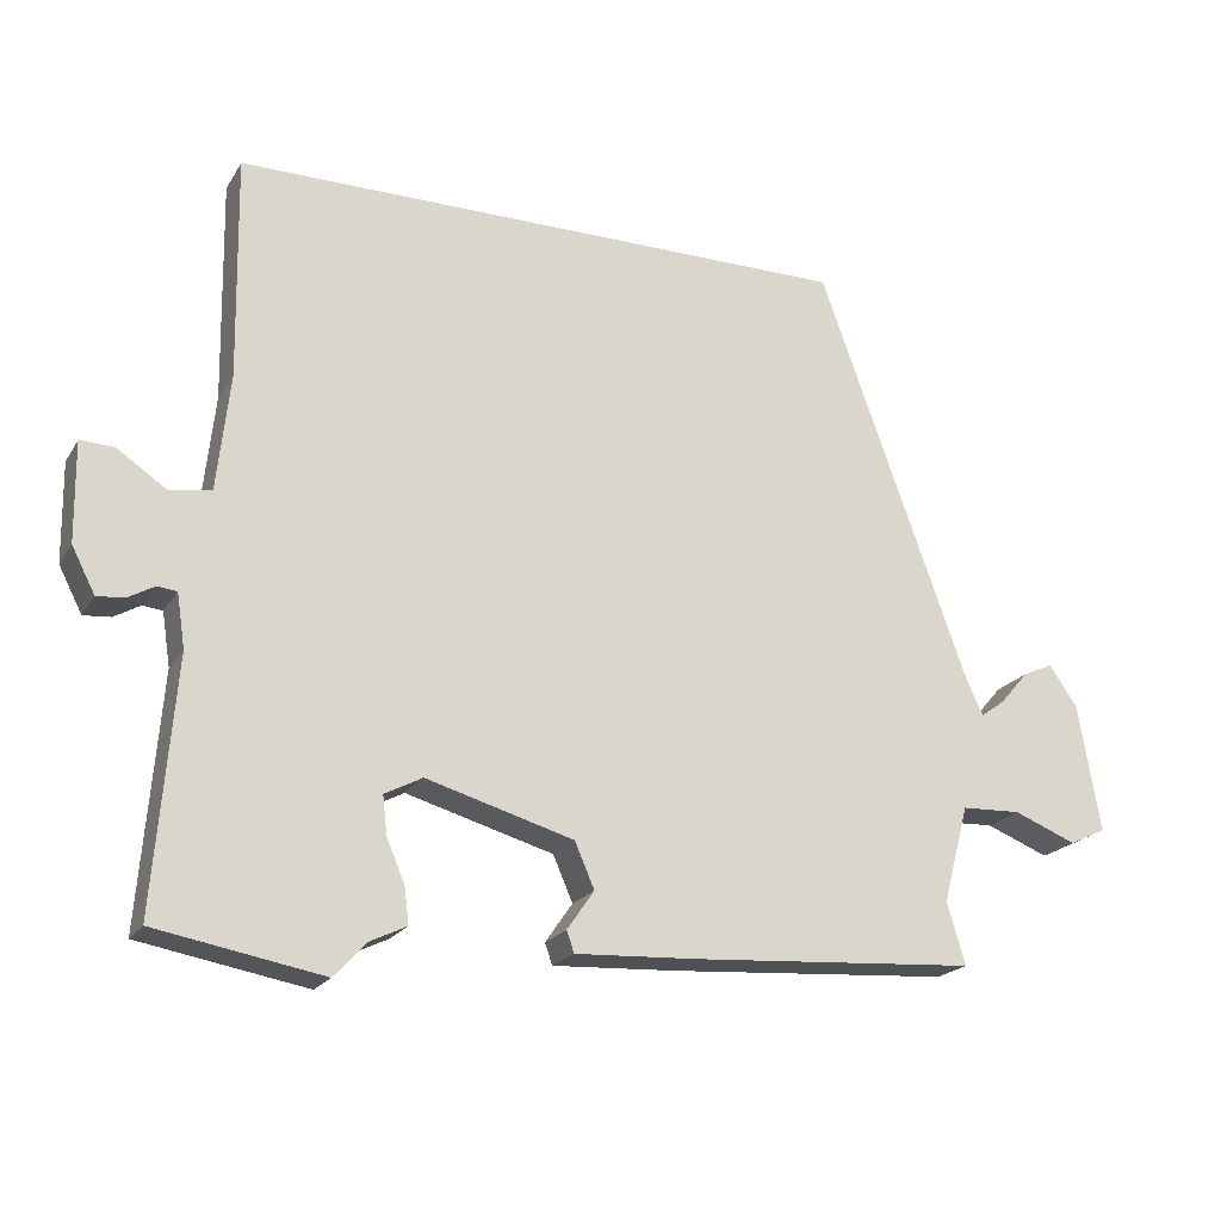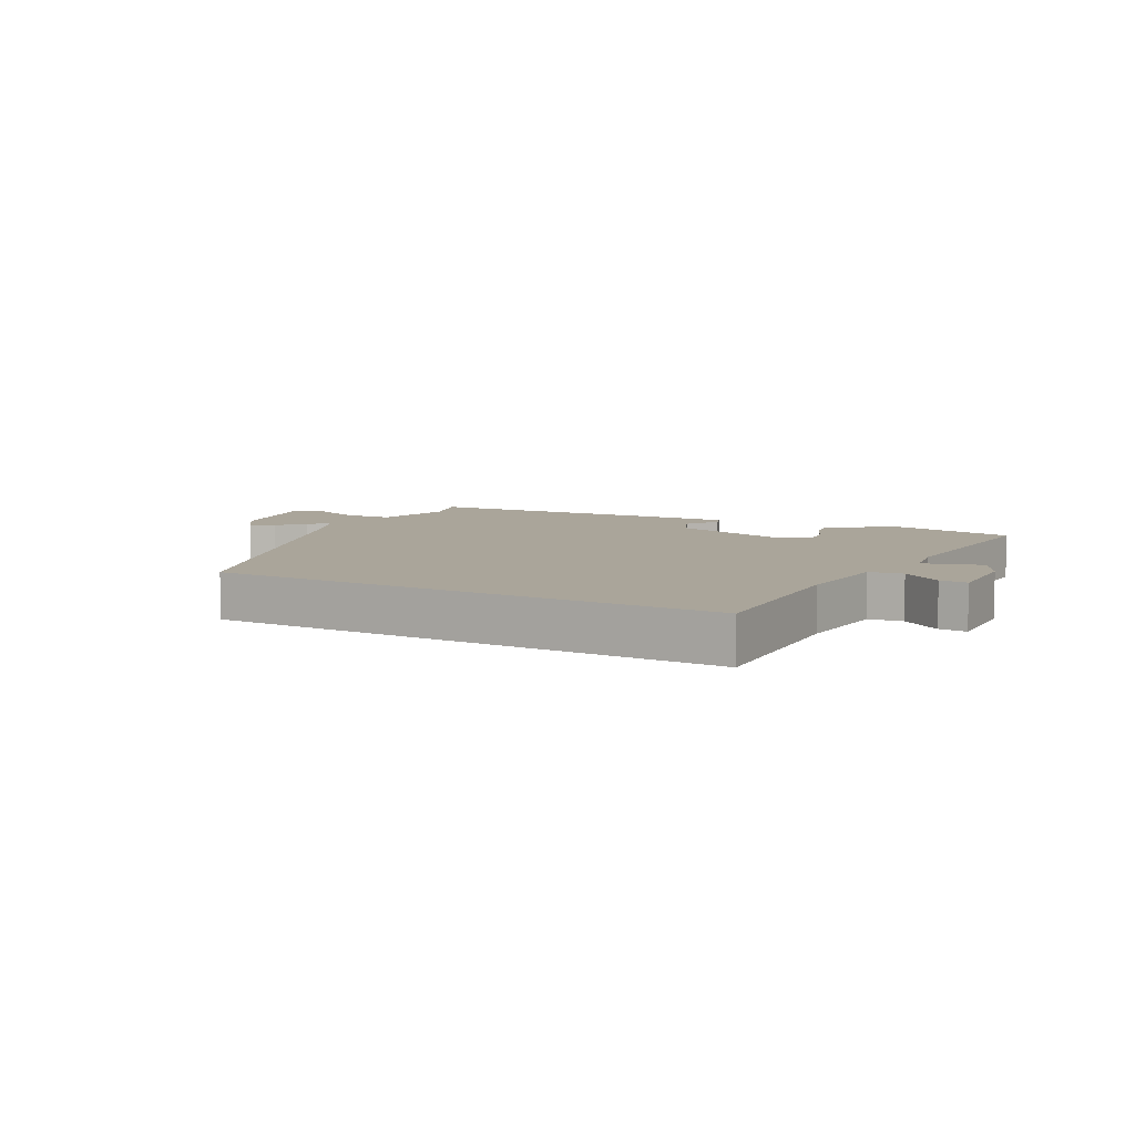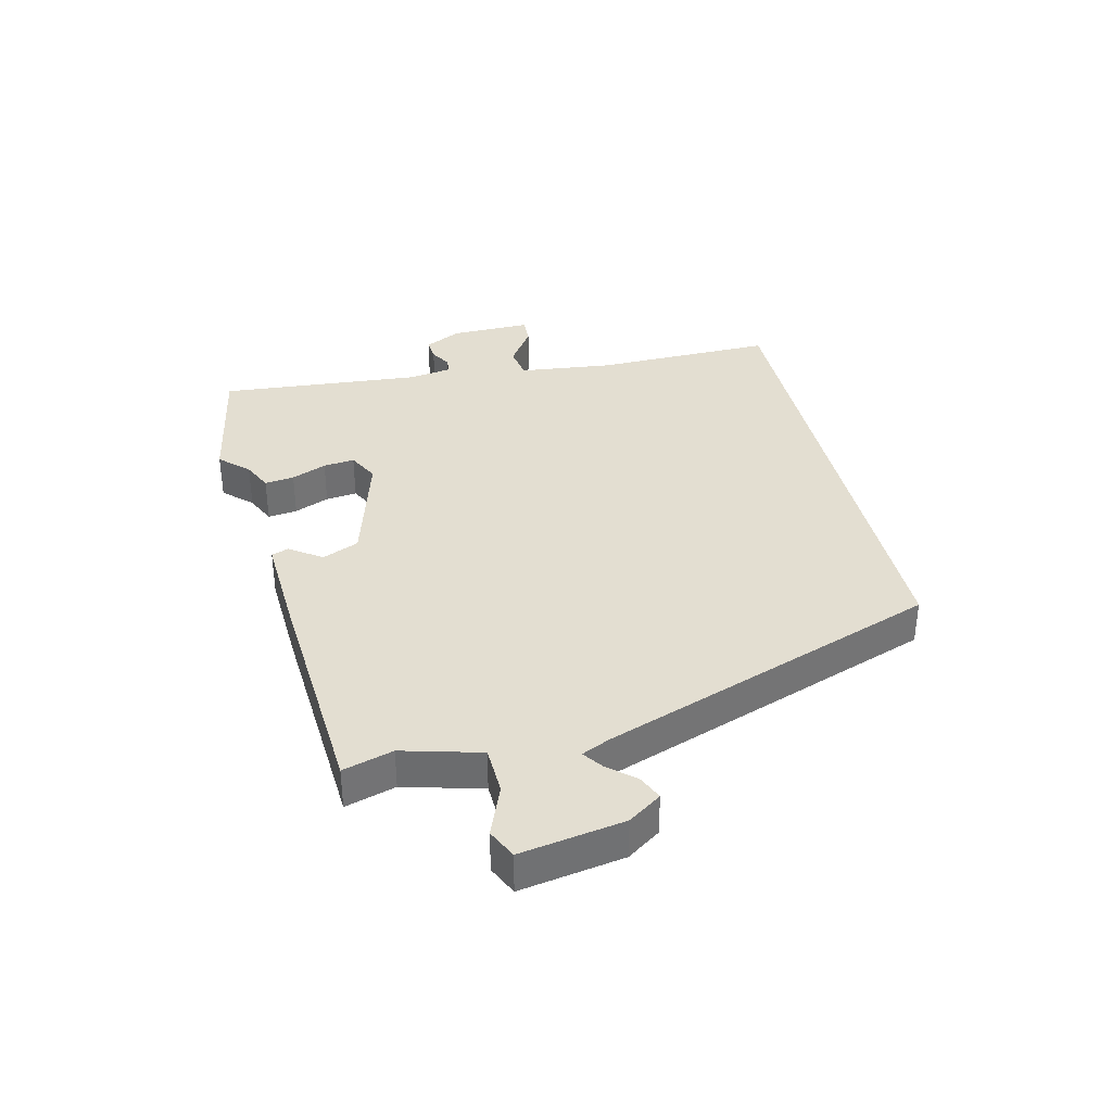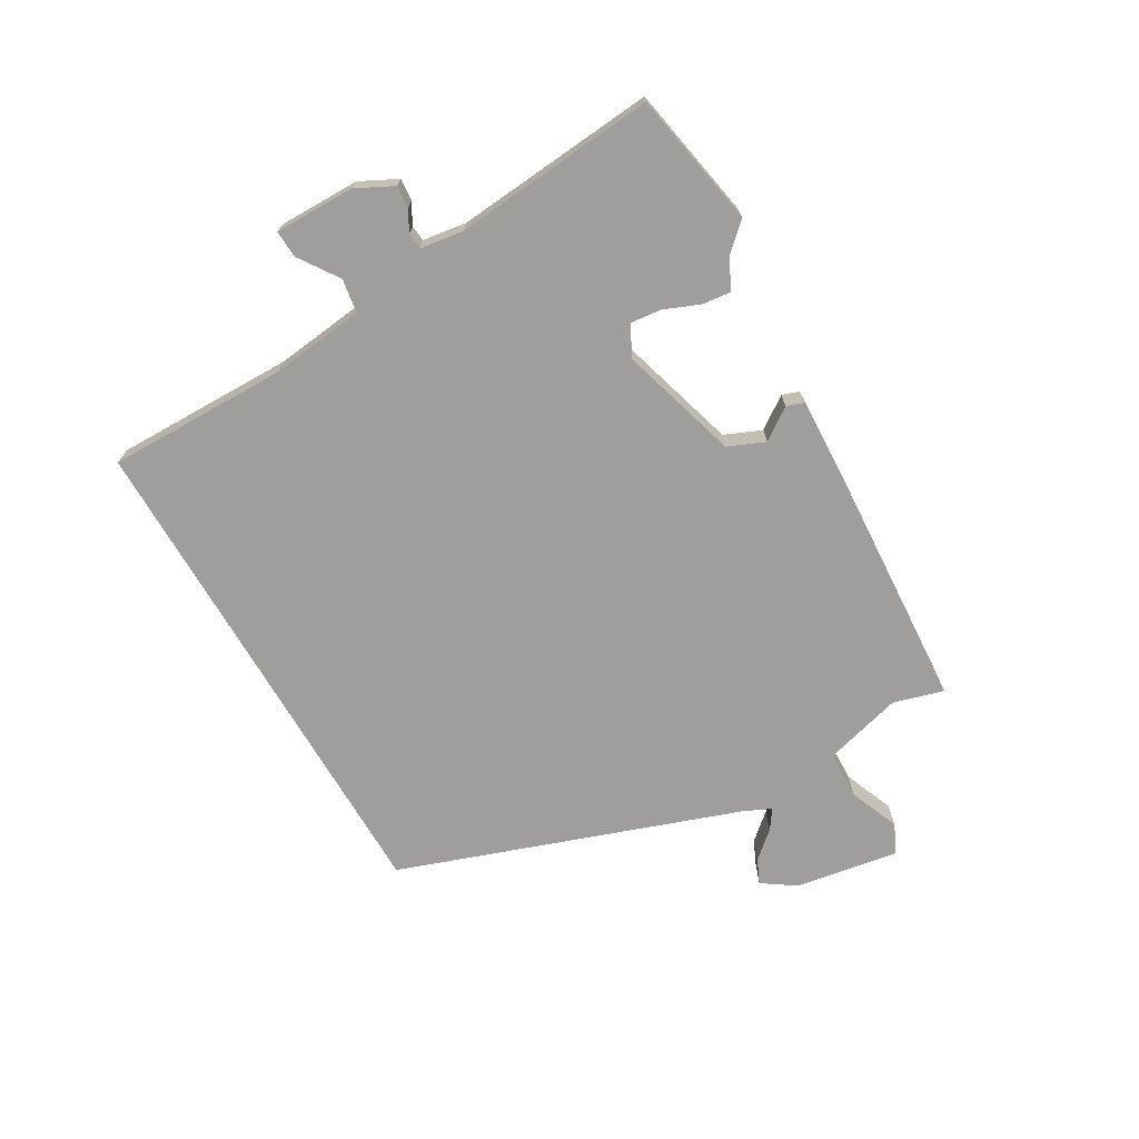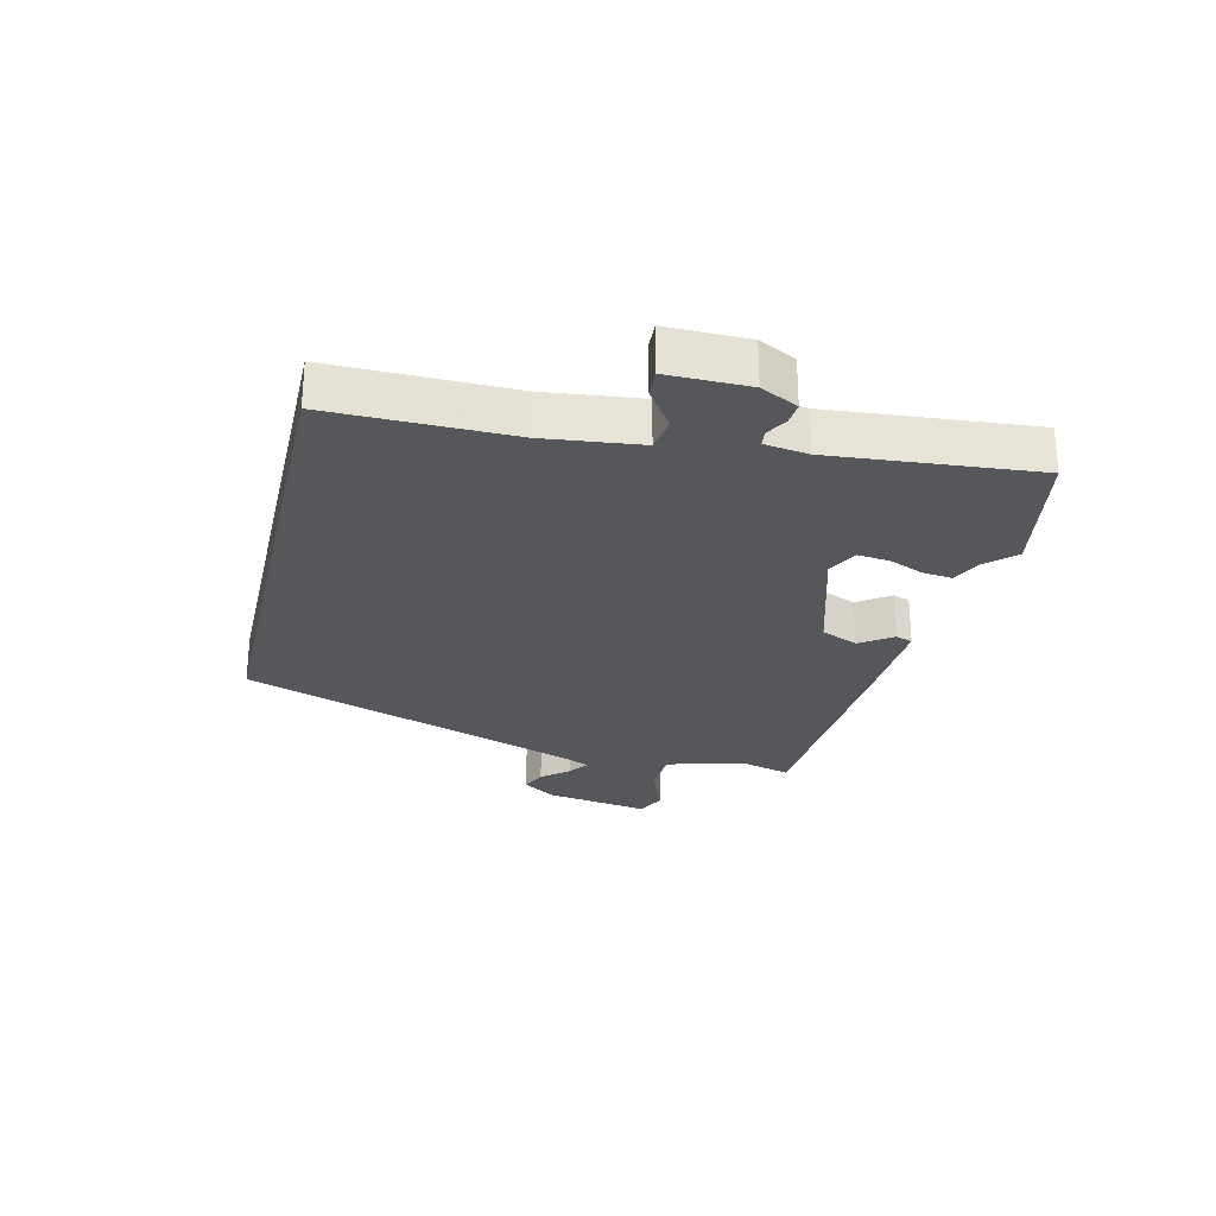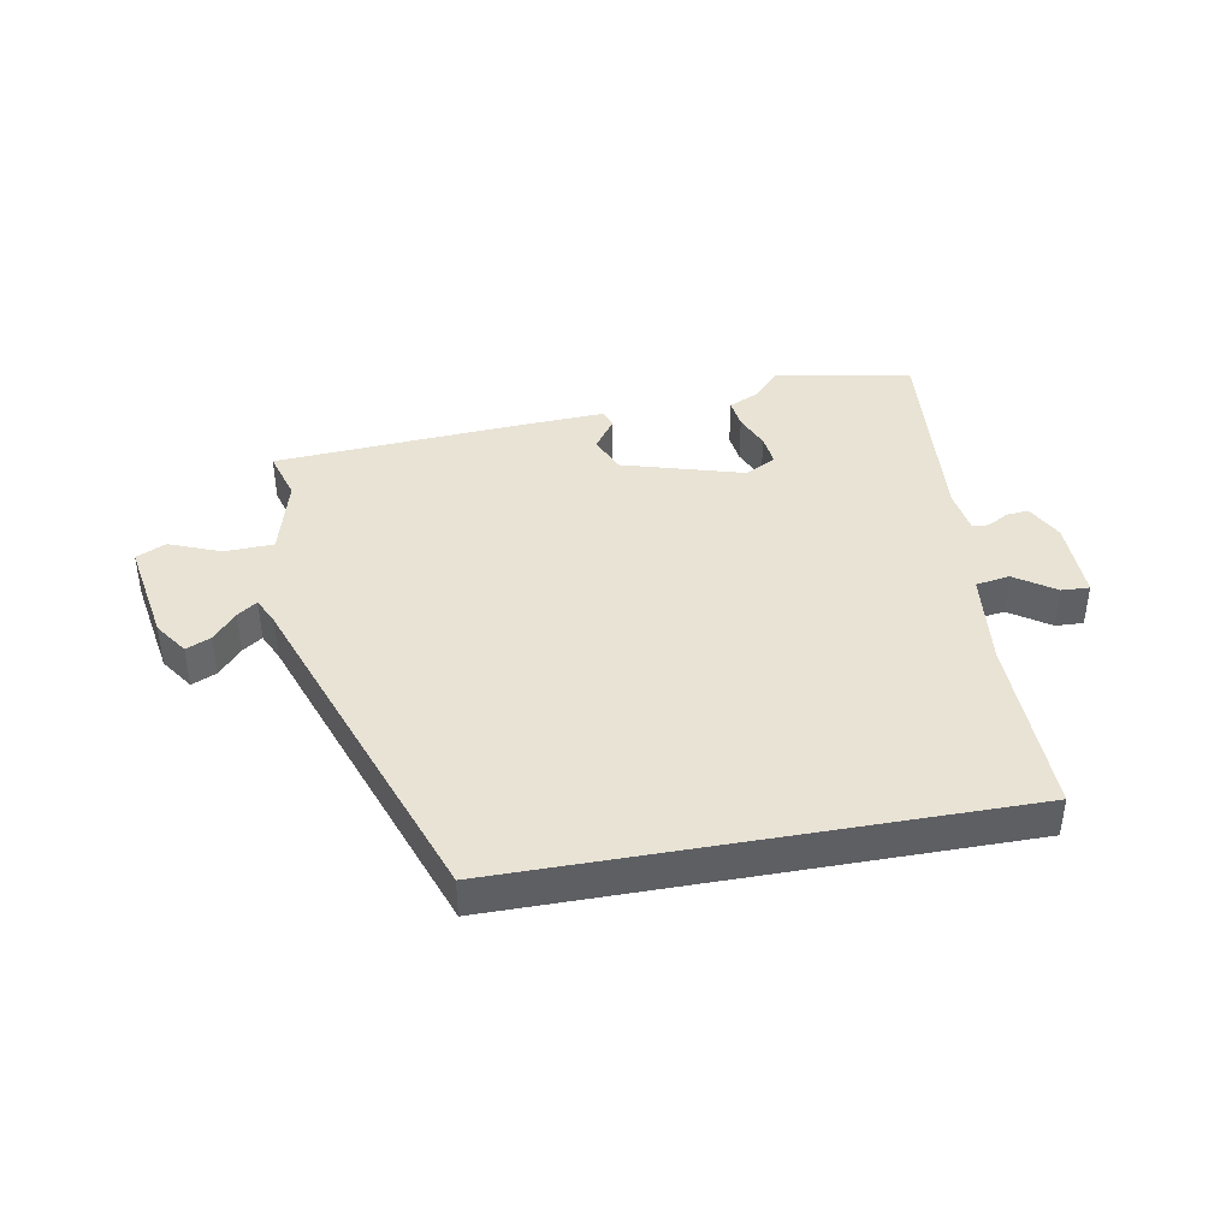
<metadata>
{"format":"obj","ext":"obj","renderer":"f3d","projection":"perspective","resolution":1024,"background":"white","views":[{"elev":-20.4,"azim":156.9,"up":"+Z"},{"elev":7.7,"azim":28.2,"up":"+Y"},{"elev":36.2,"azim":-103.2,"up":"+Y"},{"elev":-70.9,"azim":120.4,"up":"+Y"},{"elev":-26.8,"azim":77.0,"up":"+Y"},{"elev":41.1,"azim":-10.2,"up":"+Y"}]}
</metadata>
<code>
v 0.576 0.07 -0.486
v 0.355 0.07 -0.526
v 0.312 0.07 -0.48
v 0.264 0.07 -0.457
v 0.27 0.07 -0.409
v 0.294 0.07 -0.352
v 0.3 0.07 -0.301
v 0.25 0.07 -0.275
v 0.055 0.07 -0.331
v 0.029 0.07 -0.391
v 0.065 0.07 -0.443
v 0.055 0.07 -0.471
v -0.106 0.07 -0.463
v -0.484 0.07 -0.438
v -0.46 0.07 -0.356
v -0.494 0.07 -0.228
v -0.573 0.07 -0.225
v -0.656 0.07 -0.258
v -0.704 0.07 -0.235
v -0.675 0.07 -0.066
v -0.638 0.07 -0.012
v -0.598 0.07 -0.03
v -0.56 0.07 -0.074
v -0.528 0.07 -0.097
v -0.507 0.07 -0.052
v -0.309 0.07 0.5
v 0.513 0.07 0.5
v 0.508 0.07 0.206
v 0.525 0.07 0.051
v 0.58 0.07 0.042
v 0.645 0.07 0.086
v 0.69 0.07 0.088
v 0.688 0.07 -0.044
v 0.657 0.07 -0.104
v 0.621 0.07 -0.101
v 0.586 0.07 -0.081
v 0.56 0.07 -0.084
v 0.549 0.07 -0.155
v 0.576 0 -0.486
v 0.355 0 -0.526
v 0.312 0 -0.48
v 0.264 0 -0.457
v 0.27 0 -0.409
v 0.294 0 -0.352
v 0.3 0 -0.301
v 0.25 0 -0.275
v 0.055 0 -0.331
v 0.029 0 -0.391
v 0.065 0 -0.443
v 0.055 0 -0.471
v -0.106 0 -0.463
v -0.484 0 -0.438
v -0.46 0 -0.356
v -0.494 0 -0.228
v -0.573 0 -0.225
v -0.656 0 -0.258
v -0.704 0 -0.235
v -0.675 0 -0.066
v -0.638 0 -0.012
v -0.598 0 -0.03
v -0.56 0 -0.074
v -0.528 0 -0.097
v -0.507 0 -0.052
v -0.309 0 0.5
v 0.513 0 0.5
v 0.508 0 0.206
v 0.525 0 0.051
v 0.58 0 0.042
v 0.645 0 0.086
v 0.69 0 0.088
v 0.688 0 -0.044
v 0.657 0 -0.104
v 0.621 0 -0.101
v 0.586 0 -0.081
v 0.56 0 -0.084
v 0.549 0 -0.155
f 33 34 35 36
f 33 36 37
f 30 31 32 33
f 29 30 33 37
f 25 26 27 28
f 24 25 28 29
f 20 21 22 23
f 20 23 24
f 17 18 19 20
f 16 17 20 24
f 15 16 24 29
f 10 11 12 13
f 9 10 13 14
f 8 9 14 15
f 3 4 5 6
f 3 6 7
f 38 1 2 3
f 38 3 7
f 37 38 7 8
f 8 15 29 37
f 74 73 72 71
f 75 74 71
f 71 70 69 68
f 75 71 68 67
f 66 65 64 63
f 67 66 63 62
f 61 60 59 58
f 62 61 58
f 58 57 56 55
f 62 58 55 54
f 67 62 54 53
f 51 50 49 48
f 52 51 48 47
f 53 52 47 46
f 44 43 42 41
f 45 44 41
f 41 40 39 76
f 45 41 76
f 46 45 76 75
f 75 67 53 46
f 1 39 40 2
f 2 40 41 3
f 3 41 42 4
f 4 42 43 5
f 5 43 44 6
f 6 44 45 7
f 7 45 46 8
f 8 46 47 9
f 9 47 48 10
f 10 48 49 11
f 11 49 50 12
f 12 50 51 13
f 13 51 52 14
f 14 52 53 15
f 15 53 54 16
f 16 54 55 17
f 17 55 56 18
f 18 56 57 19
f 19 57 58 20
f 20 58 59 21
f 21 59 60 22
f 22 60 61 23
f 23 61 62 24
f 24 62 63 25
f 25 63 64 26
f 26 64 65 27
f 27 65 66 28
f 28 66 67 29
f 29 67 68 30
f 30 68 69 31
f 31 69 70 32
f 32 70 71 33
f 33 71 72 34
f 34 72 73 35
f 35 73 74 36
f 36 74 75 37
f 37 75 76 38
f 38 76 39 1

</code>
